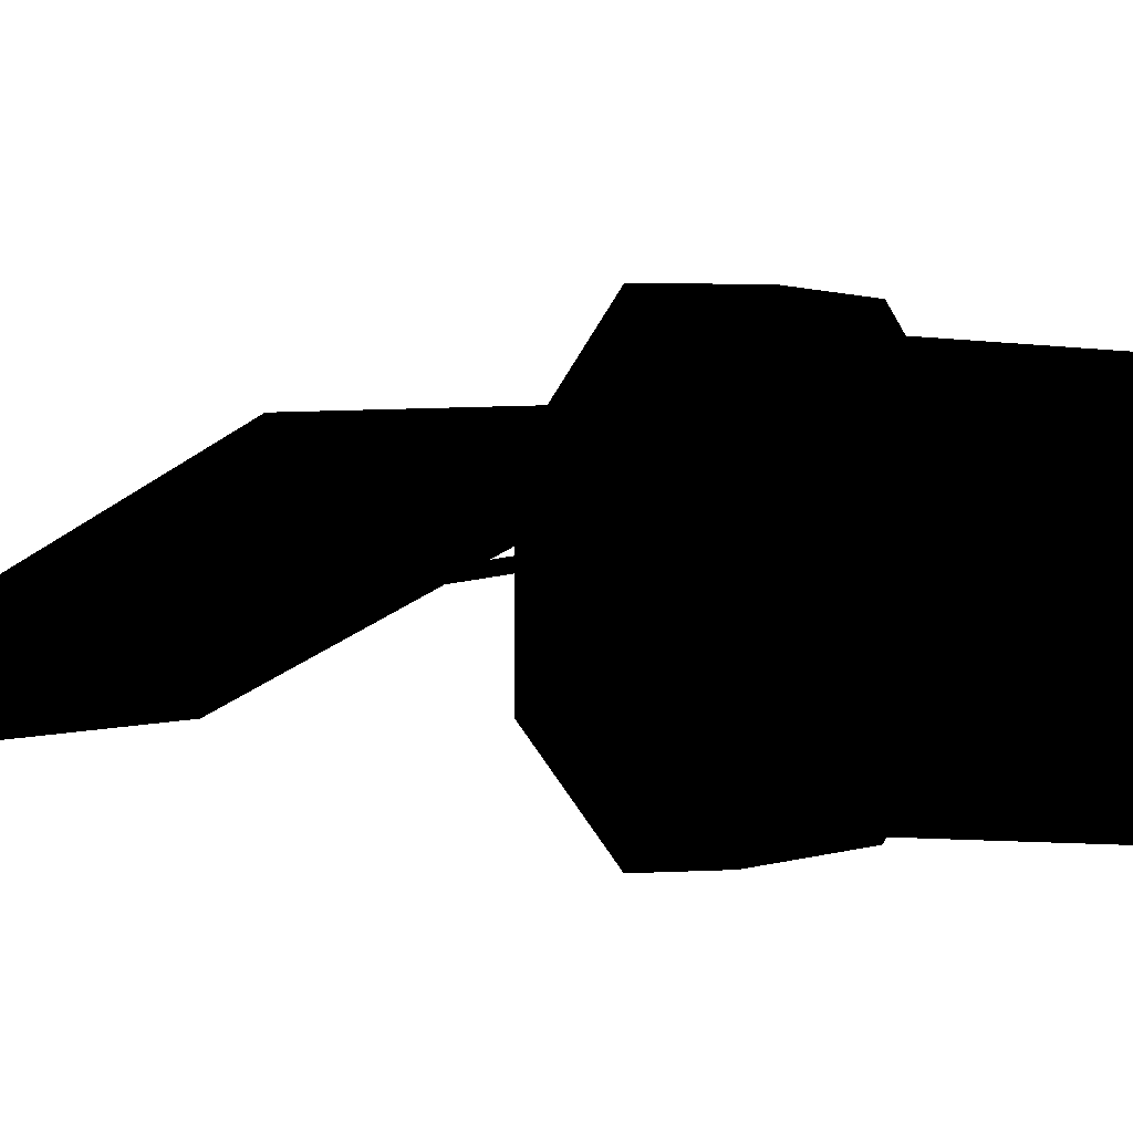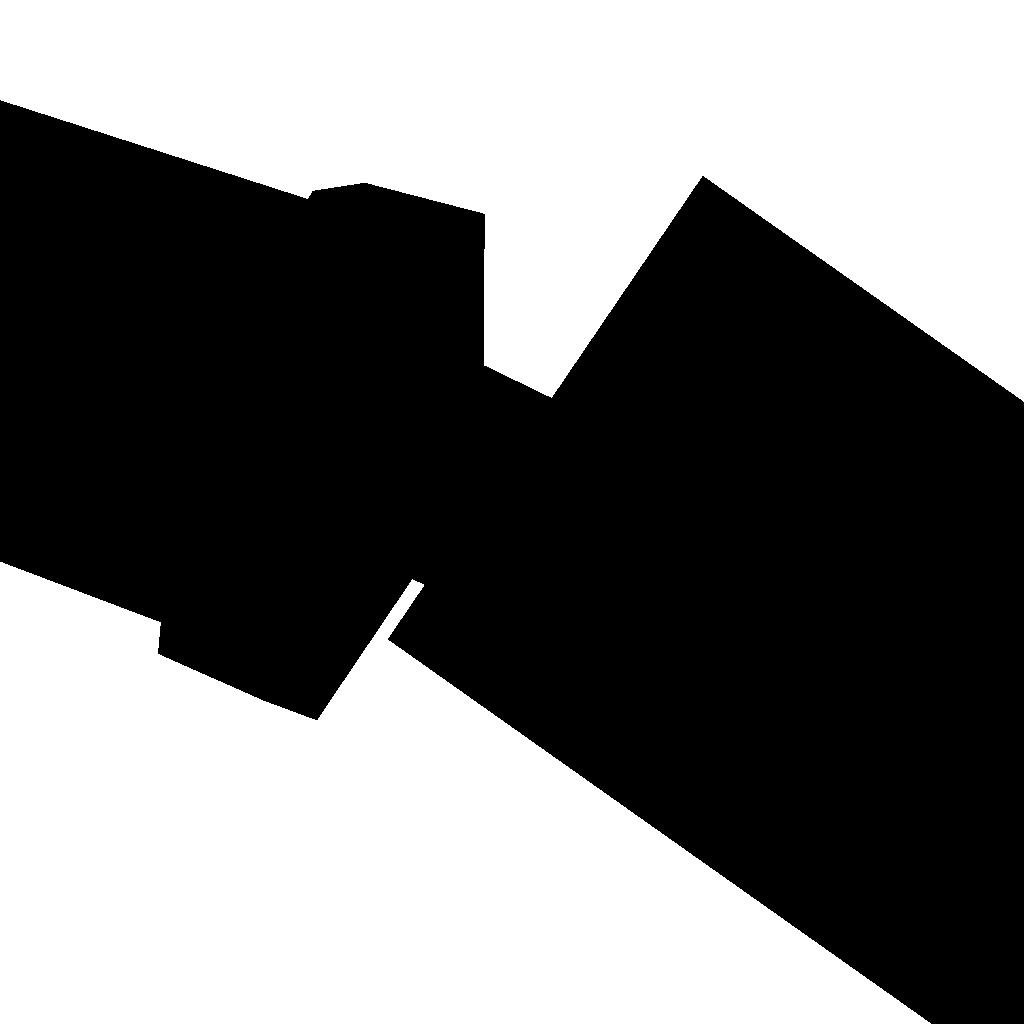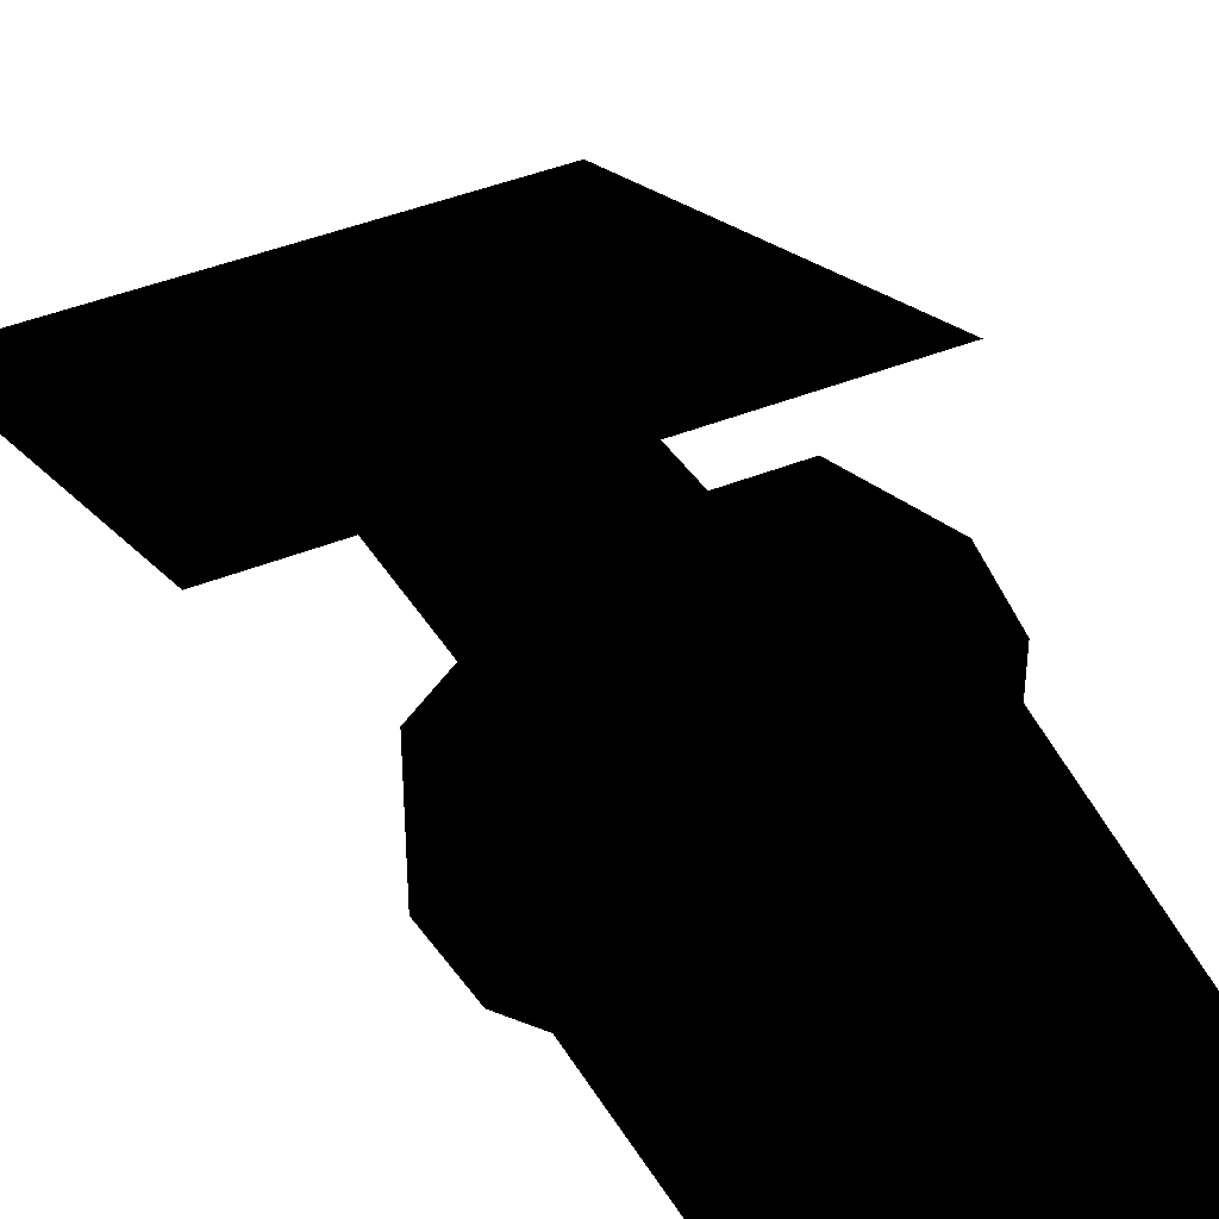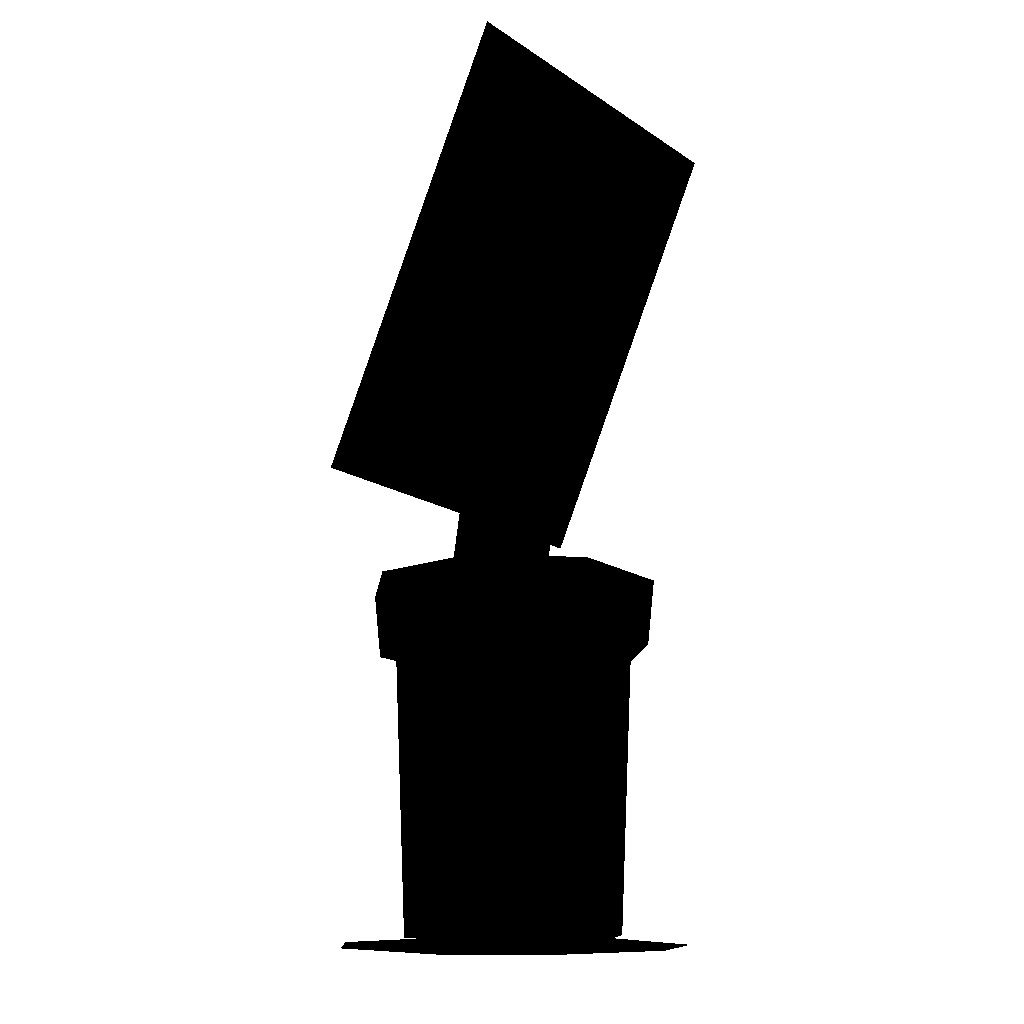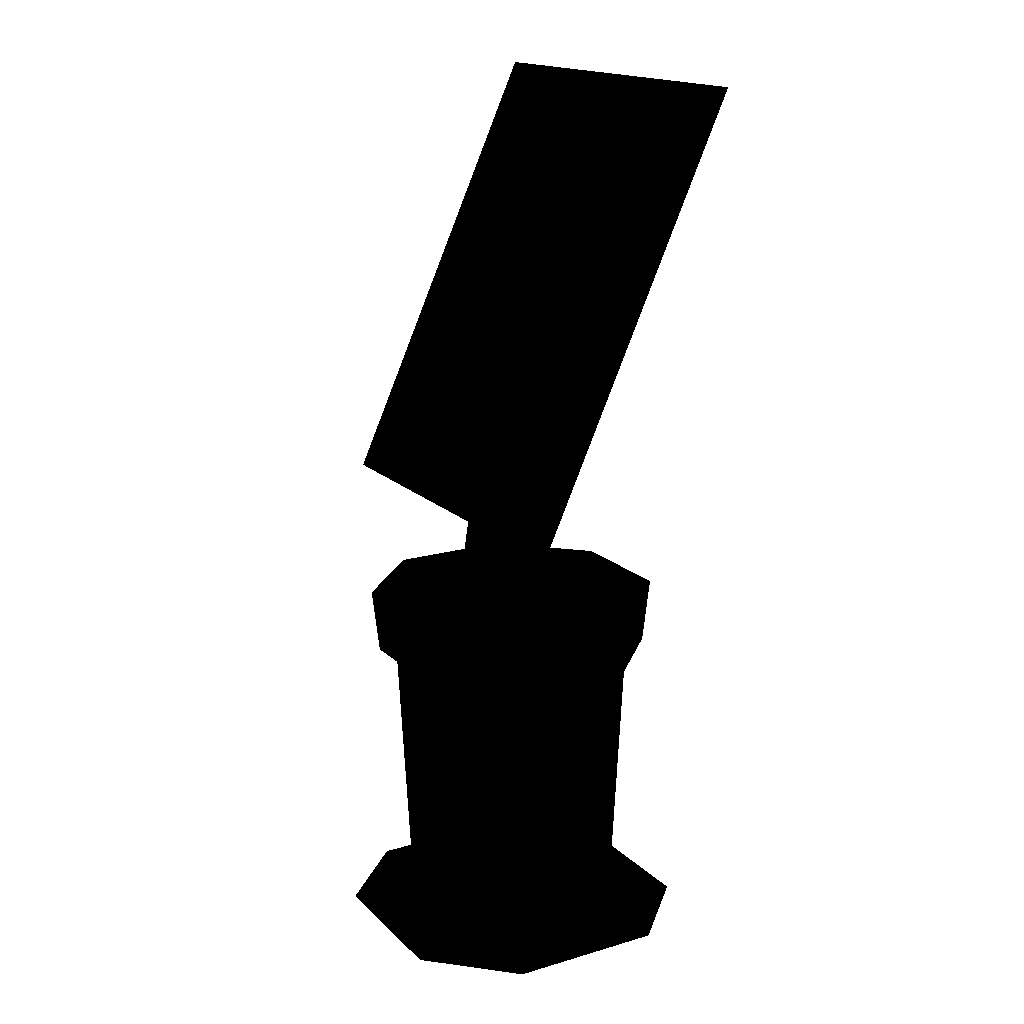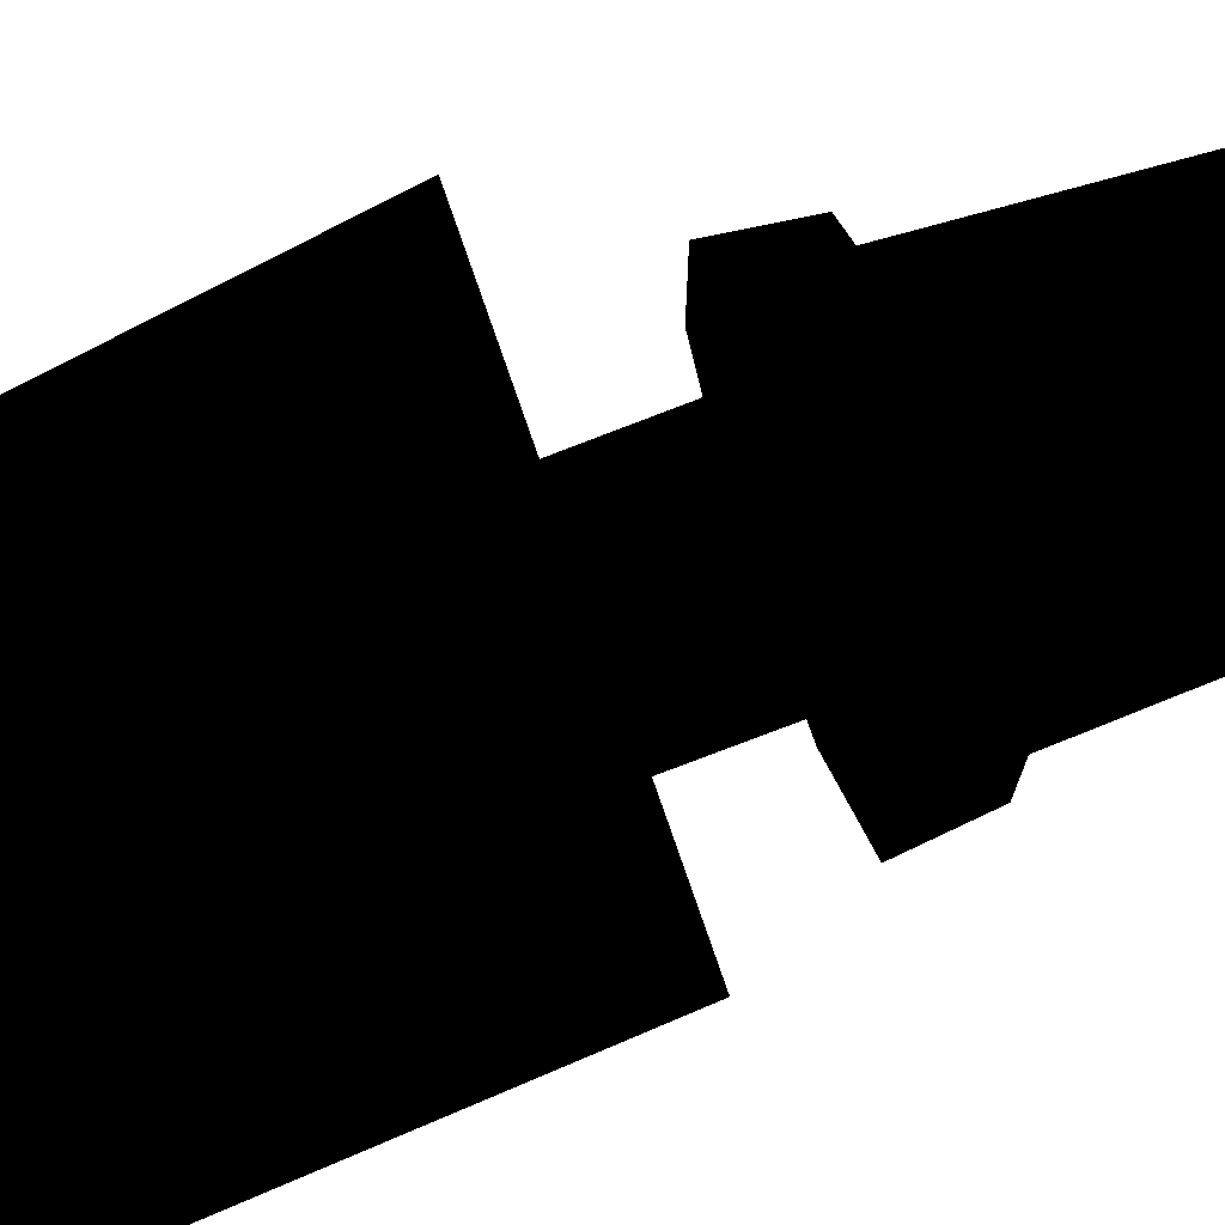
<metadata>
{"format":"obj","ext":"obj","renderer":"f3d","projection":"perspective","resolution":1024,"background":"white","views":[{"elev":3.5,"azim":-50.4,"up":"+Z"},{"elev":-45.5,"azim":63.8,"up":"+Z"},{"elev":43.4,"azim":-25.4,"up":"+Z"},{"elev":-16.1,"azim":127.2,"up":"+Y"},{"elev":17.3,"azim":59.9,"up":"+Y"},{"elev":74.5,"azim":-108.9,"up":"+Z"}]}
</metadata>
<code>
g polygon0
v -10 24 2
v 10 24 2
v 10 46 -8
v -10 46 -8
f 1 2 3 4
g polygon1
v -4 18.5 -1
v 4 18.5 -1
v 4 31 -3
v -4 31 -3
f 5 6 7 8
g polygon2
v -4.5 19 0
v 4.5 19 0
v -4.5 19 -4
v 4.5 19 -4
v -2 19 -6.5
v 2 19 -6.5
f 9 10 11
f 10 12 11
f 11 12 13
f 12 14 13
v 4.5 19 0
v -4.5 19 0
v -2 19 2.5
v 2 19 2.5
f 15 16 17 18
g polygon3
v 8 0.5 2
v 8 0.5 -6
v 4 0.5 2
v 4 0.5 -6
v -4 0.5 2
v -4 0.5 -6
v -8 0.5 2
v -8 0.5 -6
f 19 20 21
f 20 22 21
f 21 22 23
f 22 24 23
f 23 24 25
f 24 26 25
v -4 0.5 -10
v -4 0.5 -6
v 4 0.5 -6
v 4 0.5 -10
v -4 0.5 6
v 4 0.5 6
v 4 0.5 2
v -4 0.5 2
f 27 28 29 30
f 31 32 33 34
v -8 0.5 -6
v -4 0.5 -6
v -4 0.5 -10
v 4 0.5 -10
v 4 0.5 -6
v 8 0.5 -6
v 4 0.5 6
v 8 0.5 2
v 4 0.5 2
v -8 0.5 2
v -4 0.5 6
v -4 0.5 2
f 35 36 37
f 38 39 40
f 41 42 43
f 44 45 46
g polygon4
v -5.812 16 0.5723
v -5 1 0.5
v -2.572 16 3.812
v -2.5 1 3
v 2.572 16 3.812
v 2.5 1 3
v 5.812 16 0.5723
v 5 1 0.5
v 5.812 16 -4.572
v 5 1 -4.5
v 2.572 16 -7.812
v 2.5 1 -7
v -2.572 16 -7.812
v -2.5 1 -7
v -5.812 16 -4.572
v -5 1 -4.5
v -5.812 16 0.5723
v -5 1 0.5
f 47 48 49
f 48 50 49
f 49 50 51
f 50 52 51
f 51 52 53
f 52 54 53
f 53 54 55
f 54 56 55
f 55 56 57
f 56 58 57
f 57 58 59
f 58 60 59
f 59 60 61
f 60 62 61
f 61 62 63
f 62 64 63
v 2.908 15.67 -8.631
v 3 19 -9
v 6.631 15.67 -4.908
v 7 19 -5
v 6.631 15.67 0.9082
v 7 19 1
v 2.908 15.67 4.631
v 3 19 5
v -2.908 15.67 4.631
v -3 19 5
v -6.631 15.67 0.9082
v -7 19 1
v -6.631 15.67 -4.908
v -7 19 -5
v -2.908 15.67 -8.631
v -3 19 -9
v 2.908 15.67 -8.631
v 3 19 -9
f 65 66 67
f 66 68 67
f 67 68 69
f 68 70 69
f 69 70 71
f 70 72 71
f 71 72 73
f 72 74 73
f 73 74 75
f 74 76 75
f 75 76 77
f 76 78 77
f 77 78 79
f 78 80 79
f 79 80 81
f 80 82 81
v -5.812 16 -4.572
v -6.631 15.67 -4.908
v -2.572 16 -7.812
v -2.908 15.67 -8.631
v 2.572 16 -7.812
v 2.908 15.67 -8.631
v 5.812 16 -4.572
v 6.631 15.67 -4.908
v 5.812 16 0.5723
v 6.631 15.67 0.9082
v 2.572 16 3.812
v 2.908 15.67 4.631
v -2.572 16 3.812
v -2.908 15.67 4.631
v -5.812 16 0.5723
v -6.631 15.67 0.9082
v -5.812 16 -4.572
v -6.631 15.67 -4.908
f 83 84 85
f 84 86 85
f 85 86 87
f 86 88 87
f 87 88 89
f 88 90 89
f 89 90 91
f 90 92 91
f 91 92 93
f 92 94 93
f 93 94 95
f 94 96 95
f 95 96 97
f 96 98 97
f 97 98 99
f 98 100 99
v 4.5 19 0
v 7 19 1
v 4.5 19 -4
v 7 19 -5
v 2 19 -6.5
v 3 19 -9
v -2 19 -6.5
v -3 19 -9
v -4.5 19 -4
v -7 19 -5
v -4.5 19 0
v -7 19 1
f 101 102 103
f 102 104 103
f 103 104 105
f 104 106 105
f 105 106 107
f 106 108 107
f 107 108 109
f 108 110 109
f 109 110 111
f 110 112 111
v -4.5 19 0
v -7 19 1
v -2 19 2.5
v -3 19 5
v 2 19 2.5
v 3 19 5
v 4.5 19 0
v 7 19 1
f 113 114 115
f 114 116 115
f 115 116 117
f 116 118 117
f 117 118 119
f 118 120 119

</code>
